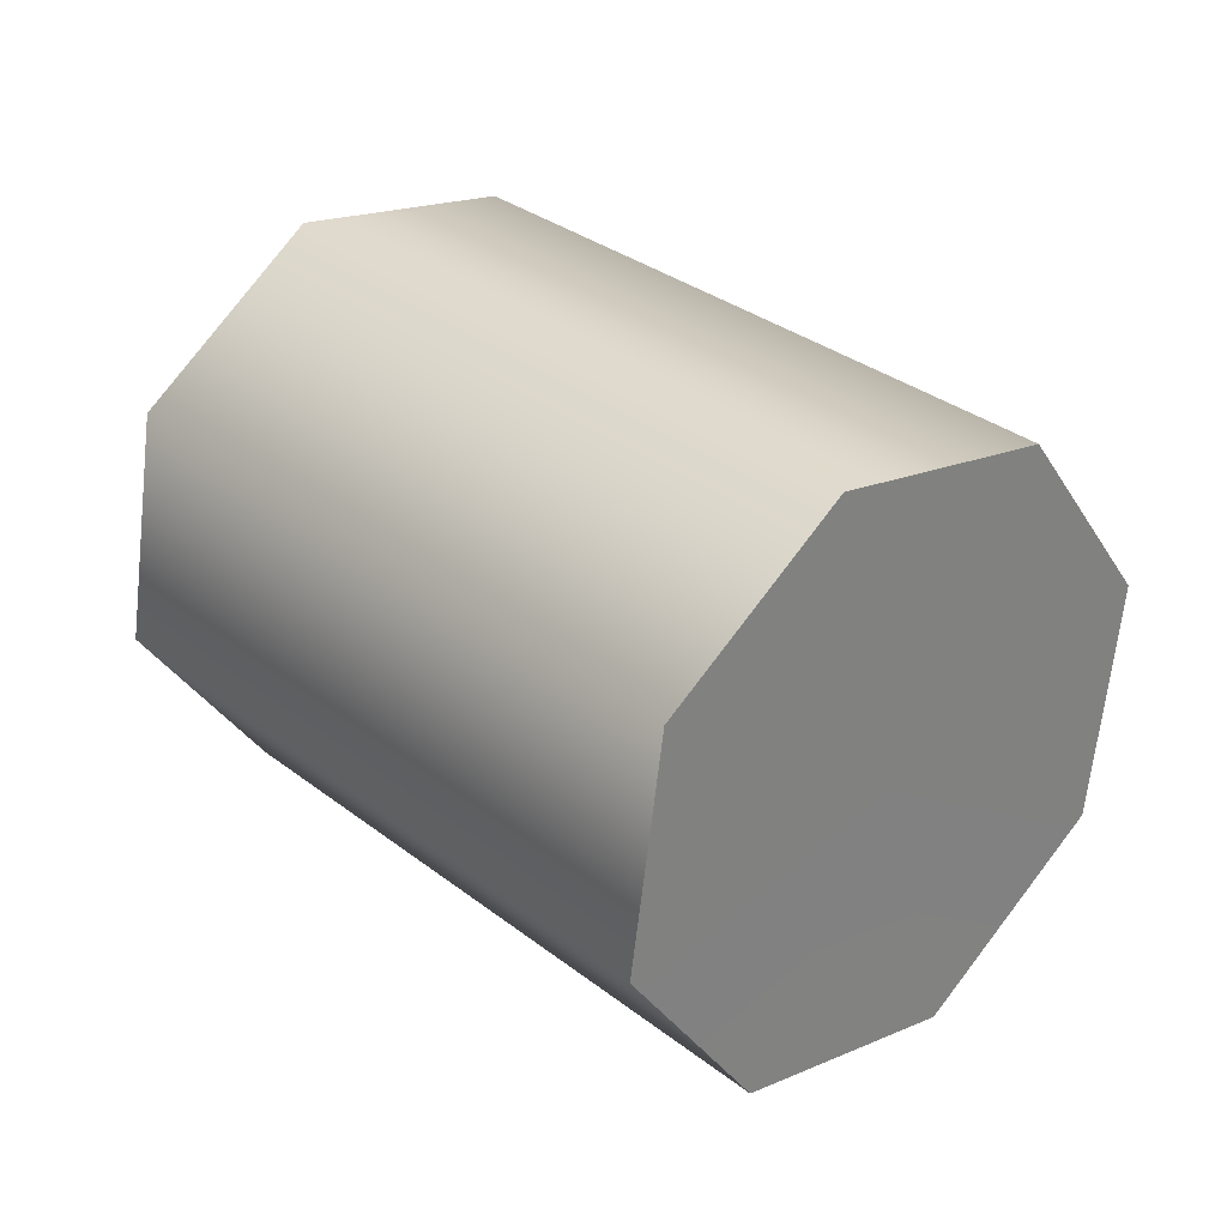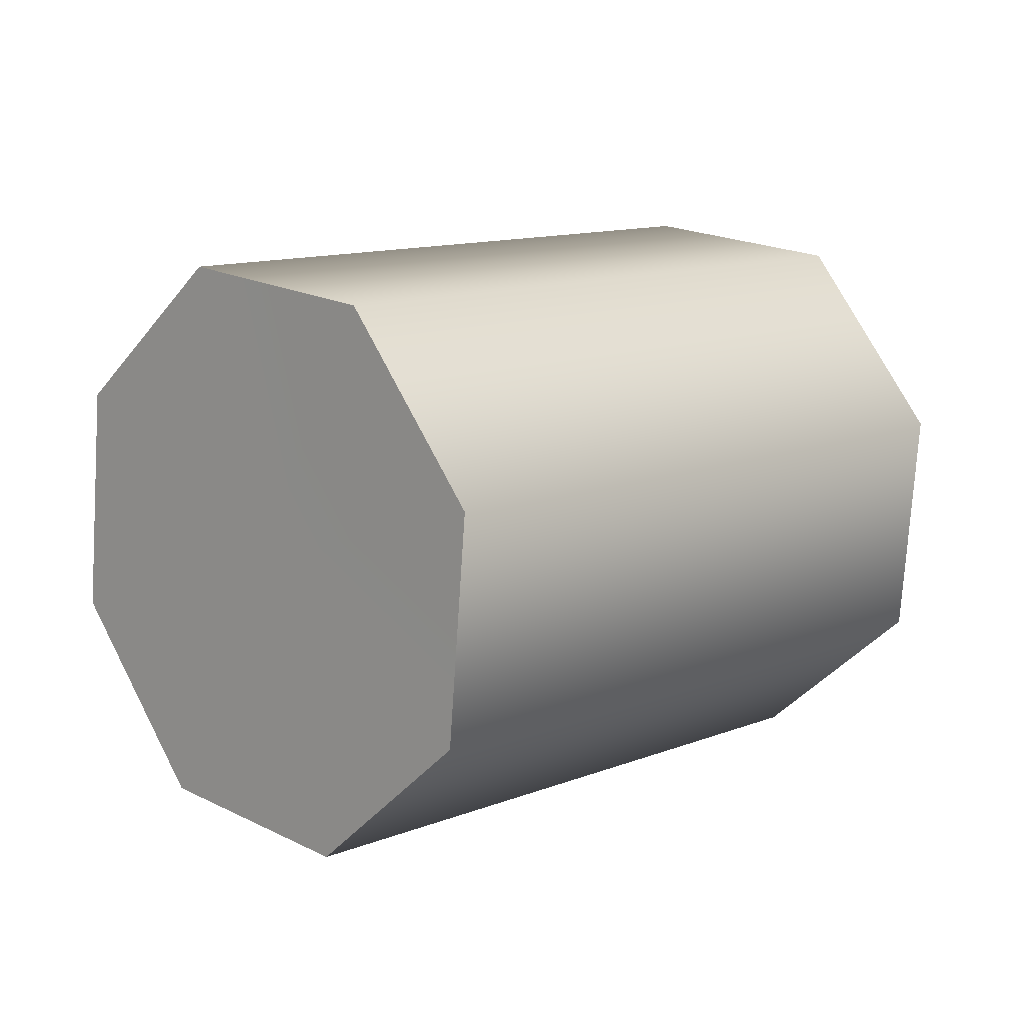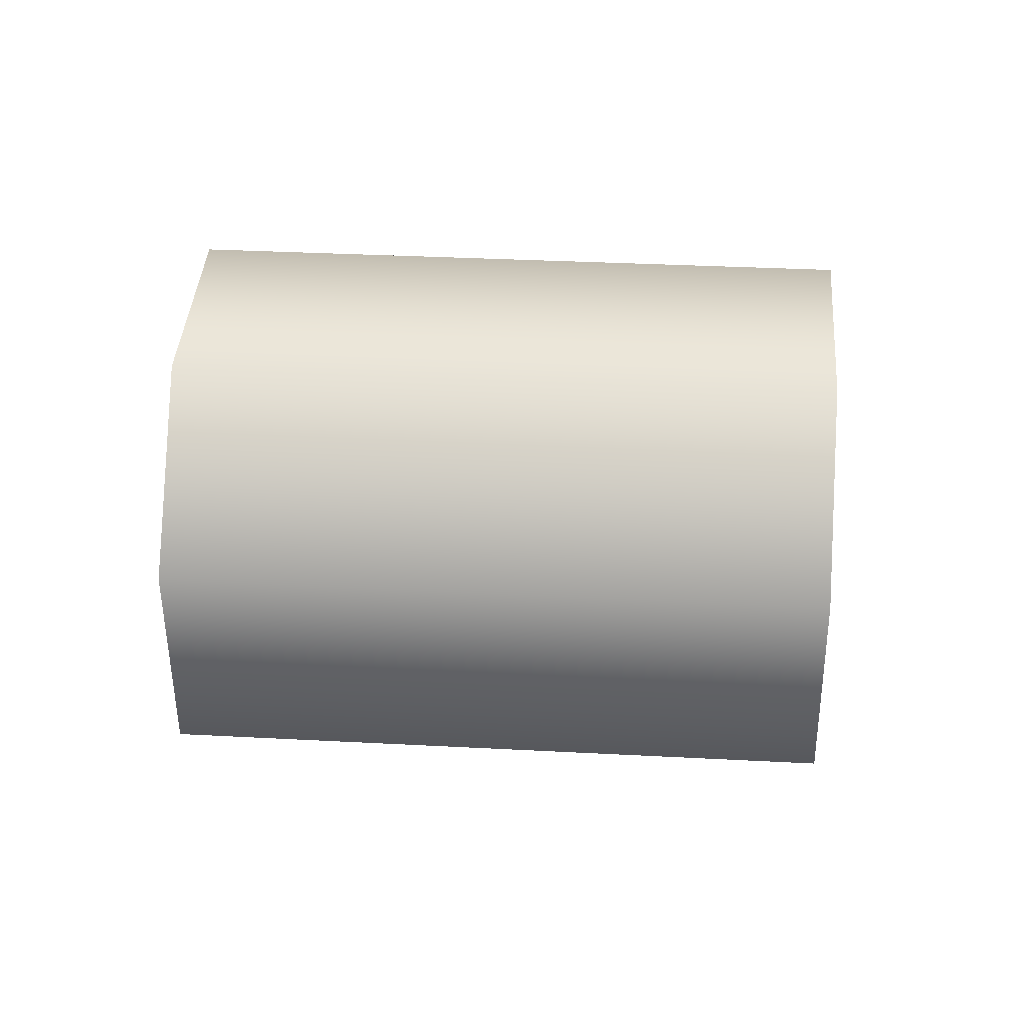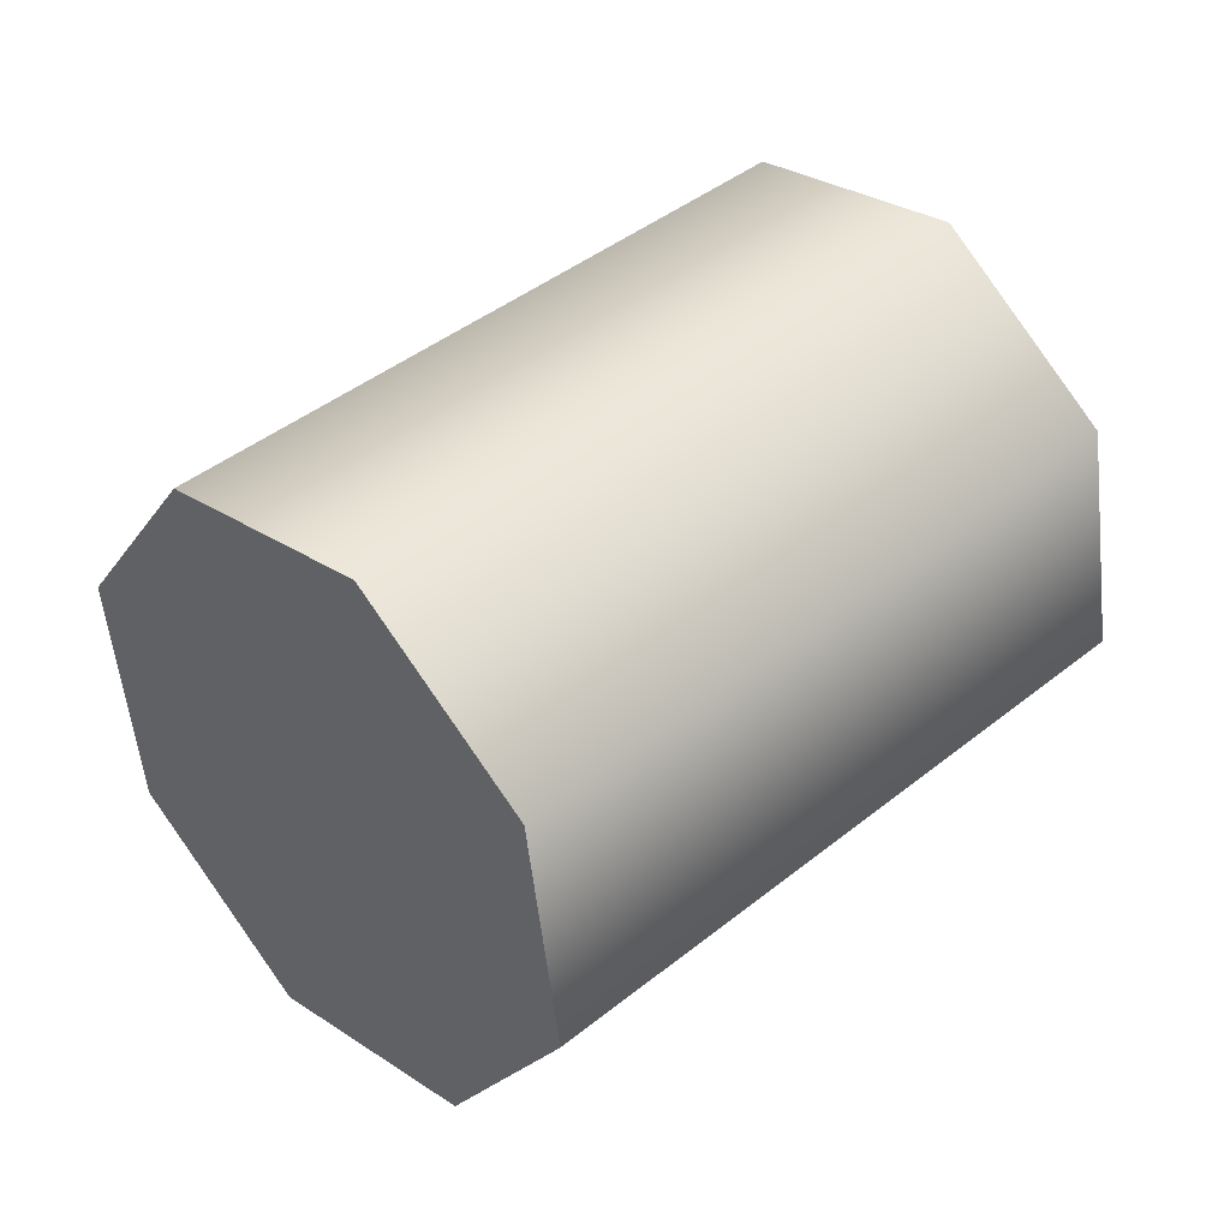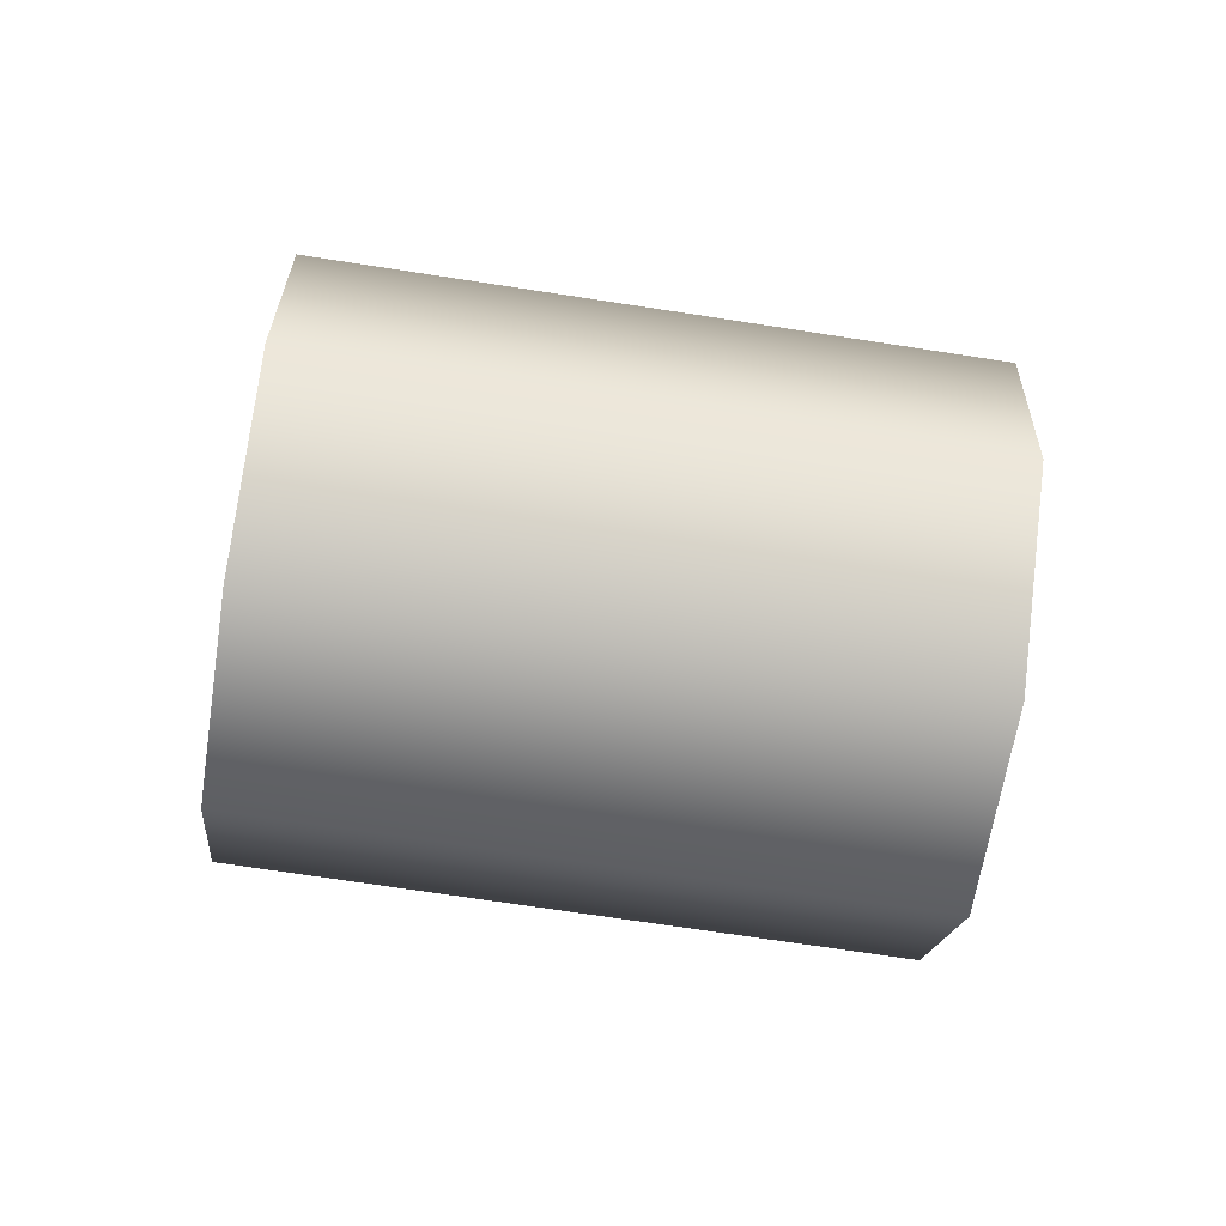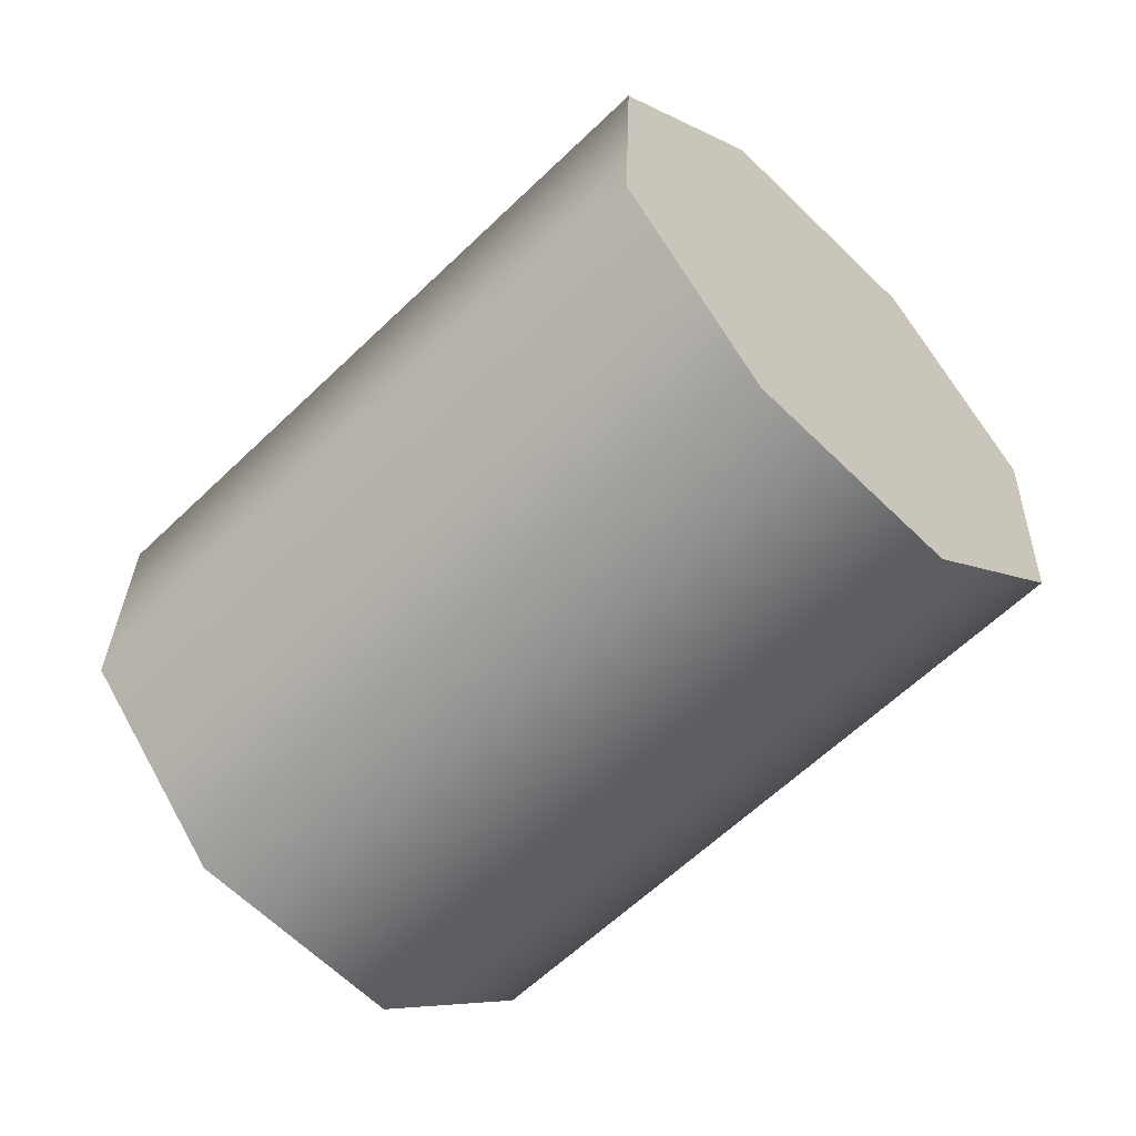
<metadata>
{"format":"obj","ext":"obj","renderer":"f3d","projection":"perspective","resolution":1024,"background":"white","views":[{"elev":-39.5,"azim":21.8,"up":"+Z"},{"elev":-70.3,"azim":171.3,"up":"+Z"},{"elev":32.2,"azim":49.3,"up":"+Y"},{"elev":-50.9,"azim":-178.6,"up":"+Z"},{"elev":-69.5,"azim":36.2,"up":"+Y"},{"elev":34.3,"azim":176.6,"up":"+Z"}]}
</metadata>
<code>
g Splitter_leg_08
v 0.05438 0.3641 0.1251
v 0.1254 0.3641 0.05407
v 0.1482 0.3602 0.0769
v 0.0772 0.3602 0.1479
v 0.03626 0.3441 0.1069
v 0.1072 0.3441 0.03595
v 0.03347 0.3118 0.1041
v 0.1044 0.3118 0.03316
v 0.04763 0.2862 0.1183
v 0.1186 0.2862 0.04732
v 0.07045 0.2823 0.1411
v 0.1414 0.2823 0.07014
v 0.1186 0.2862 0.04732
v 0.04763 0.2862 0.1183
v 0.08857 0.3023 0.1592
v 0.1596 0.3023 0.08826
v 0.09137 0.3346 0.162
v 0.1624 0.3346 0.09106
v 0.1254 0.3641 0.05407
v 0.1334 0.3232 0.06211
v 0.1482 0.3602 0.0769
v 0.1072 0.3441 0.03595
v 0.1044 0.3118 0.03316
v 0.1186 0.2862 0.04732
v 0.1414 0.2823 0.07014
v 0.1596 0.3023 0.08826
v 0.1624 0.3346 0.09106
v 0.0772 0.3602 0.1479
v 0.06242 0.3232 0.1331
v 0.05438 0.3641 0.1251
v 0.03626 0.3441 0.1069
v 0.03347 0.3118 0.1041
v 0.04763 0.2862 0.1183
v 0.07045 0.2823 0.1411
v 0.08857 0.3023 0.1592
v 0.09137 0.3346 0.162
g Splitter_leg_08_0
f 3 2 1
f 4 3 1
f 2 6 5
f 1 2 5
f 6 8 7
f 5 6 7
f 8 10 9
f 7 8 9
f 13 12 11
f 14 13 11
f 12 16 15
f 11 12 15
f 16 18 17
f 15 16 17
f 17 18 3
f 4 17 3
f 21 20 19
f 19 20 22
f 22 20 23
f 23 20 24
f 24 20 25
f 25 20 26
f 26 20 27
f 27 20 21
f 30 29 28
f 31 29 30
f 32 29 31
f 33 29 32
f 34 29 33
f 35 29 34
f 36 29 35
f 28 29 36

</code>
